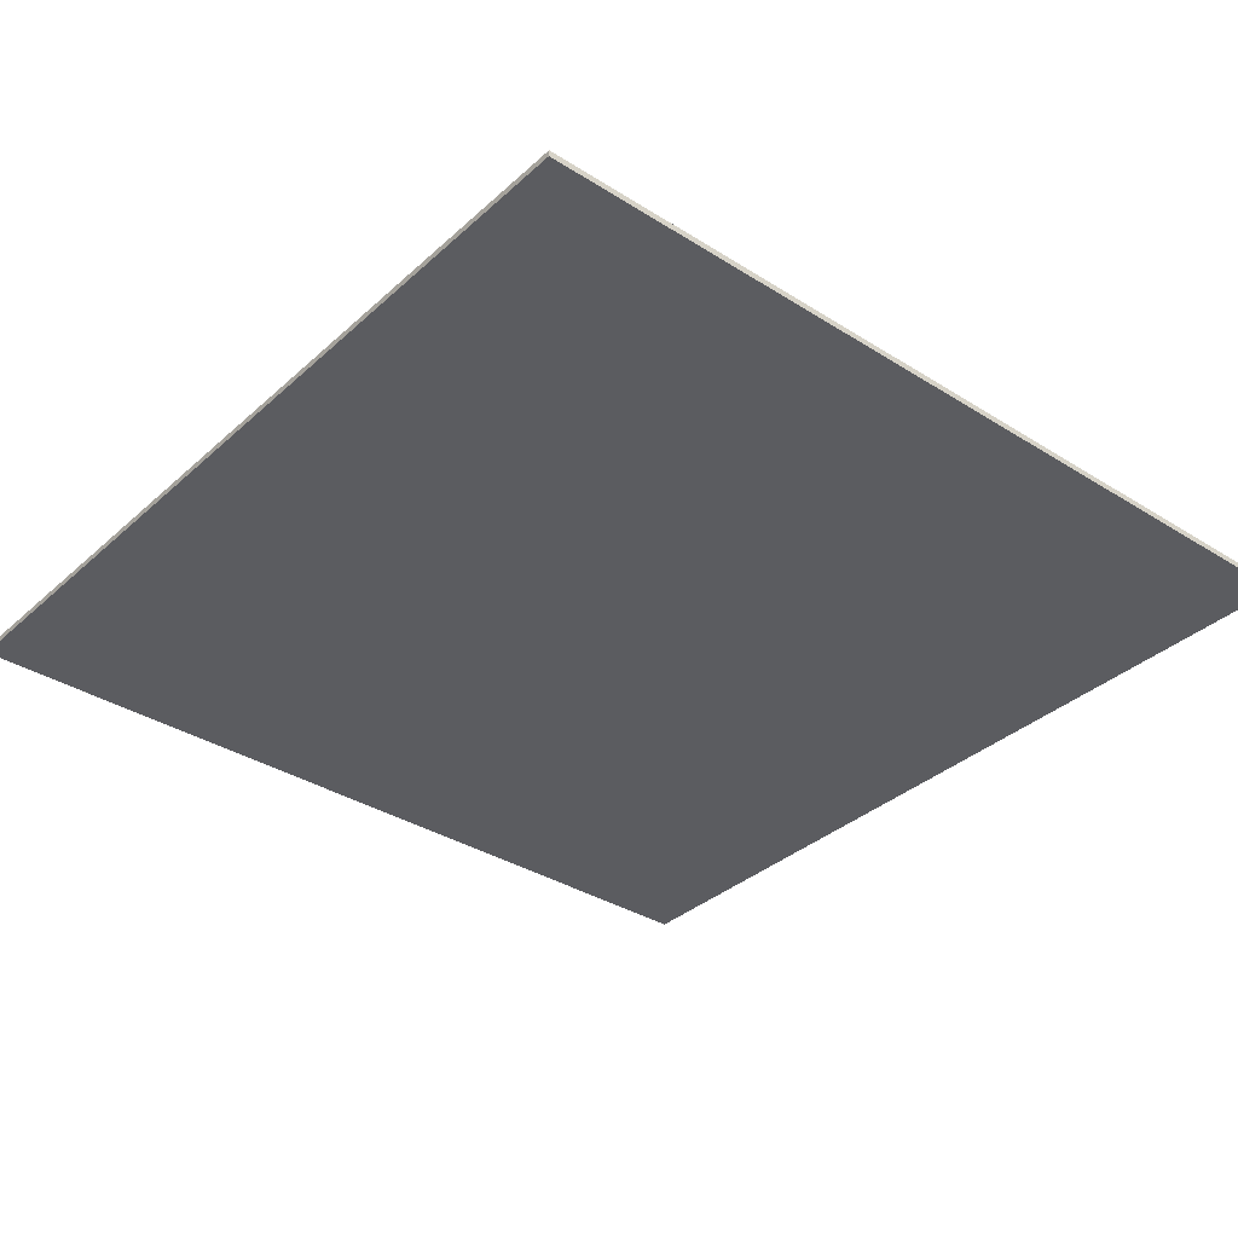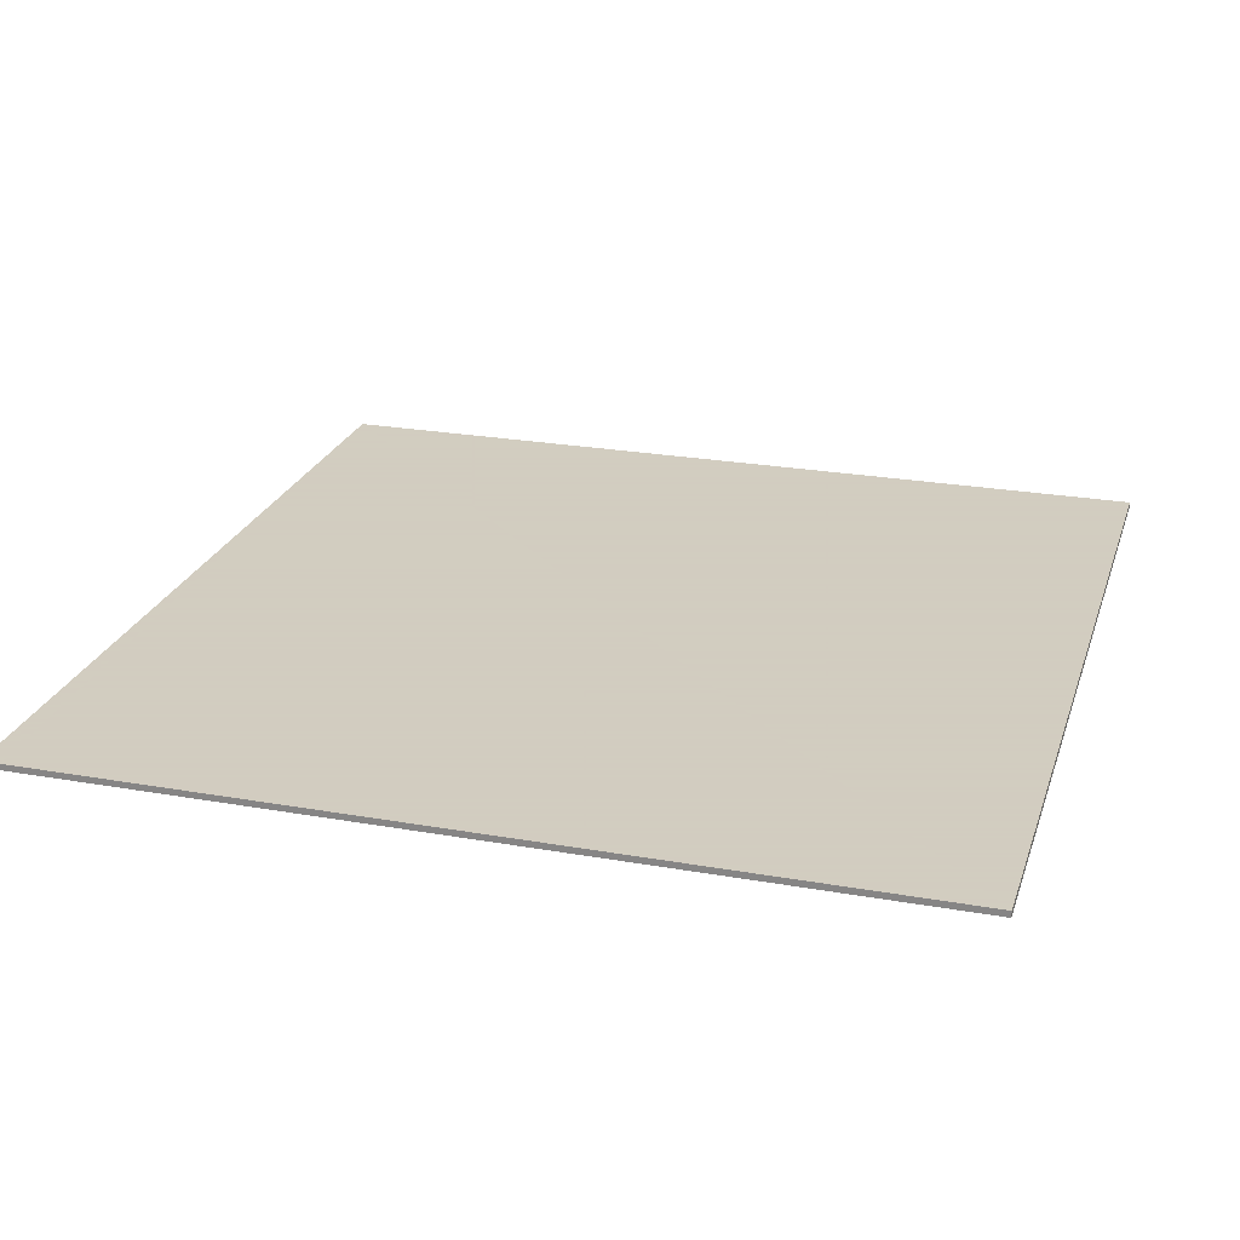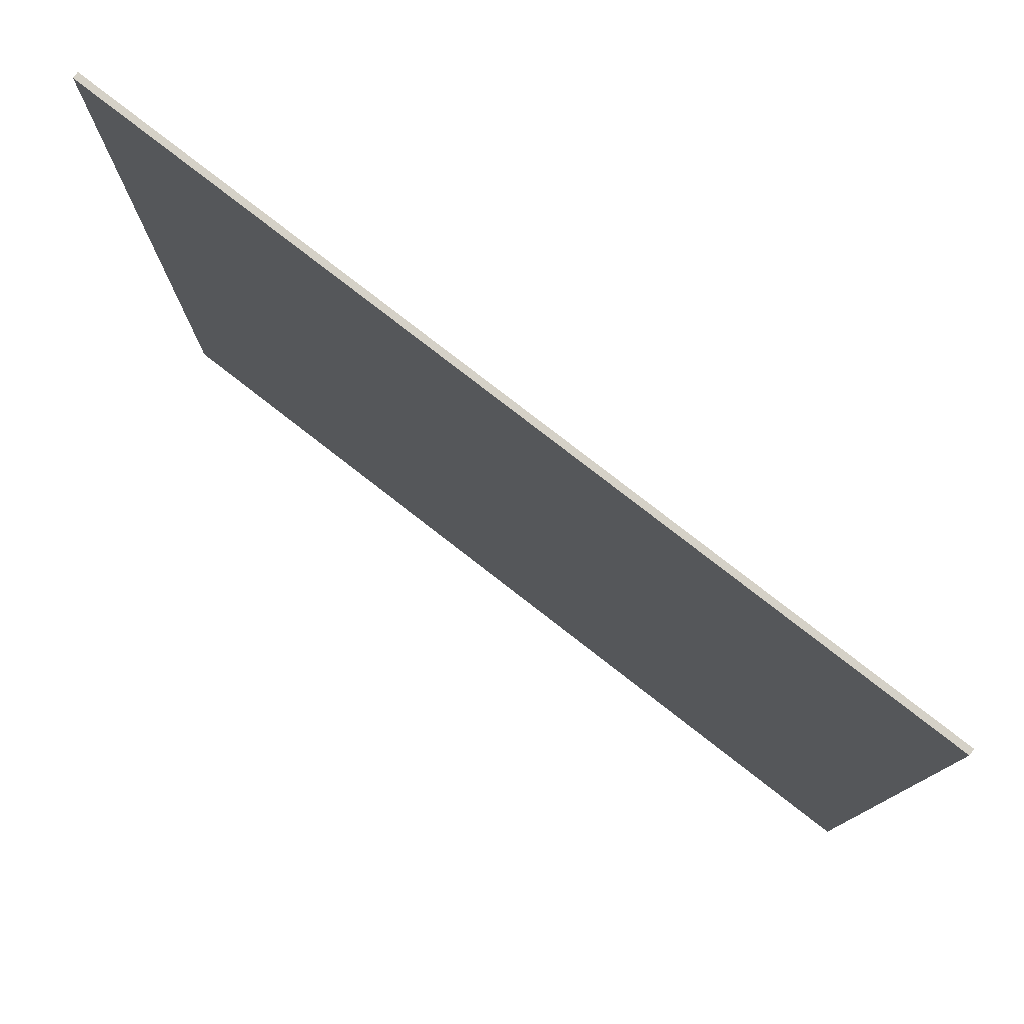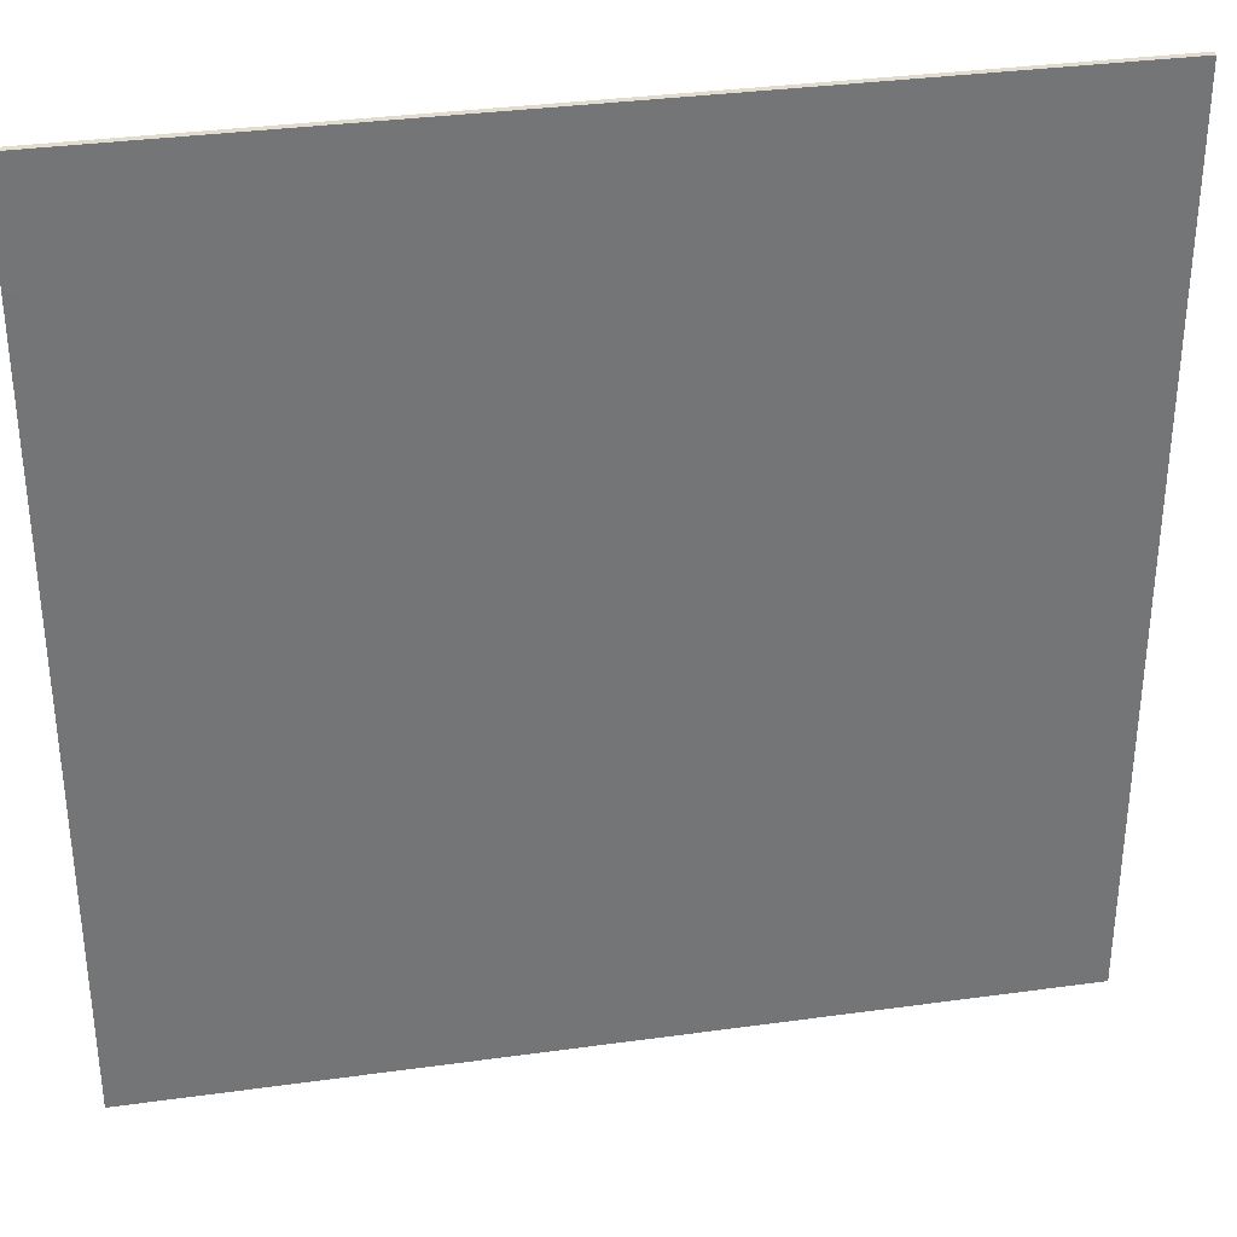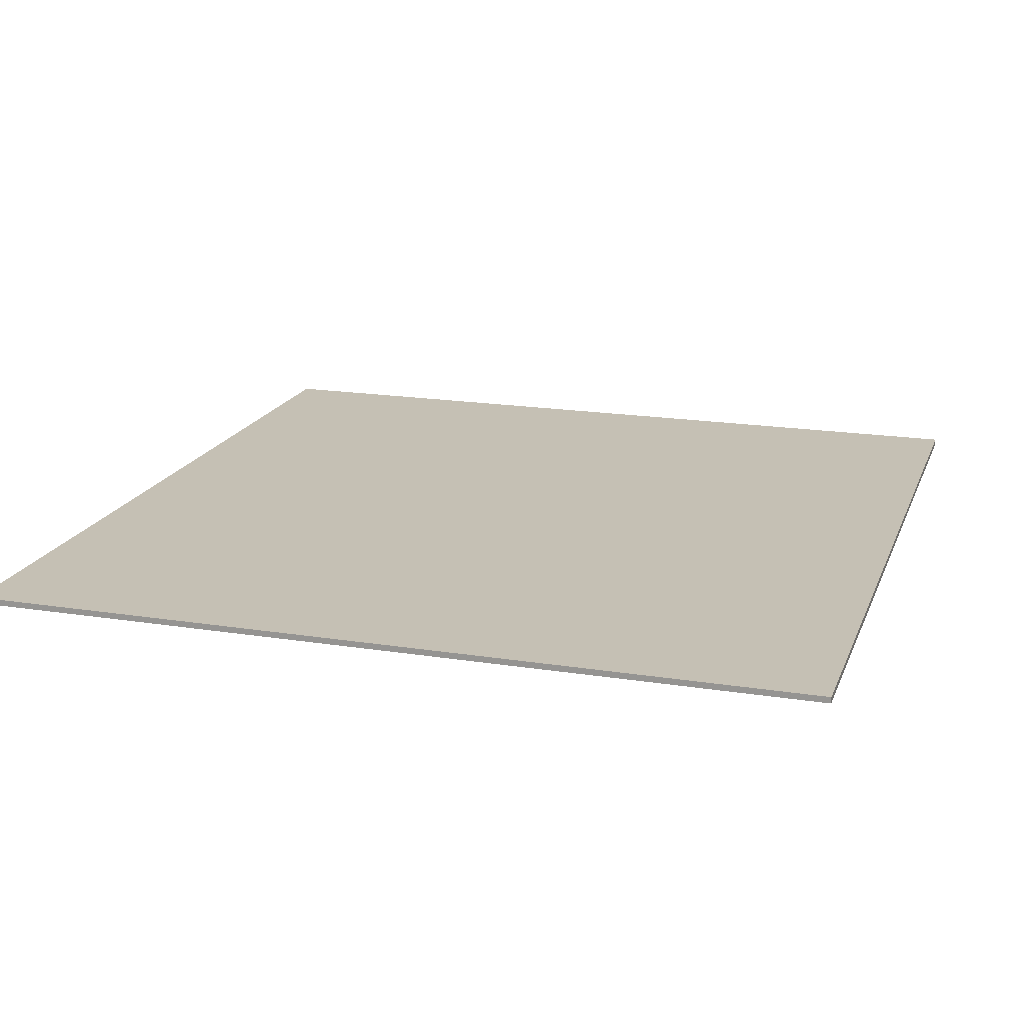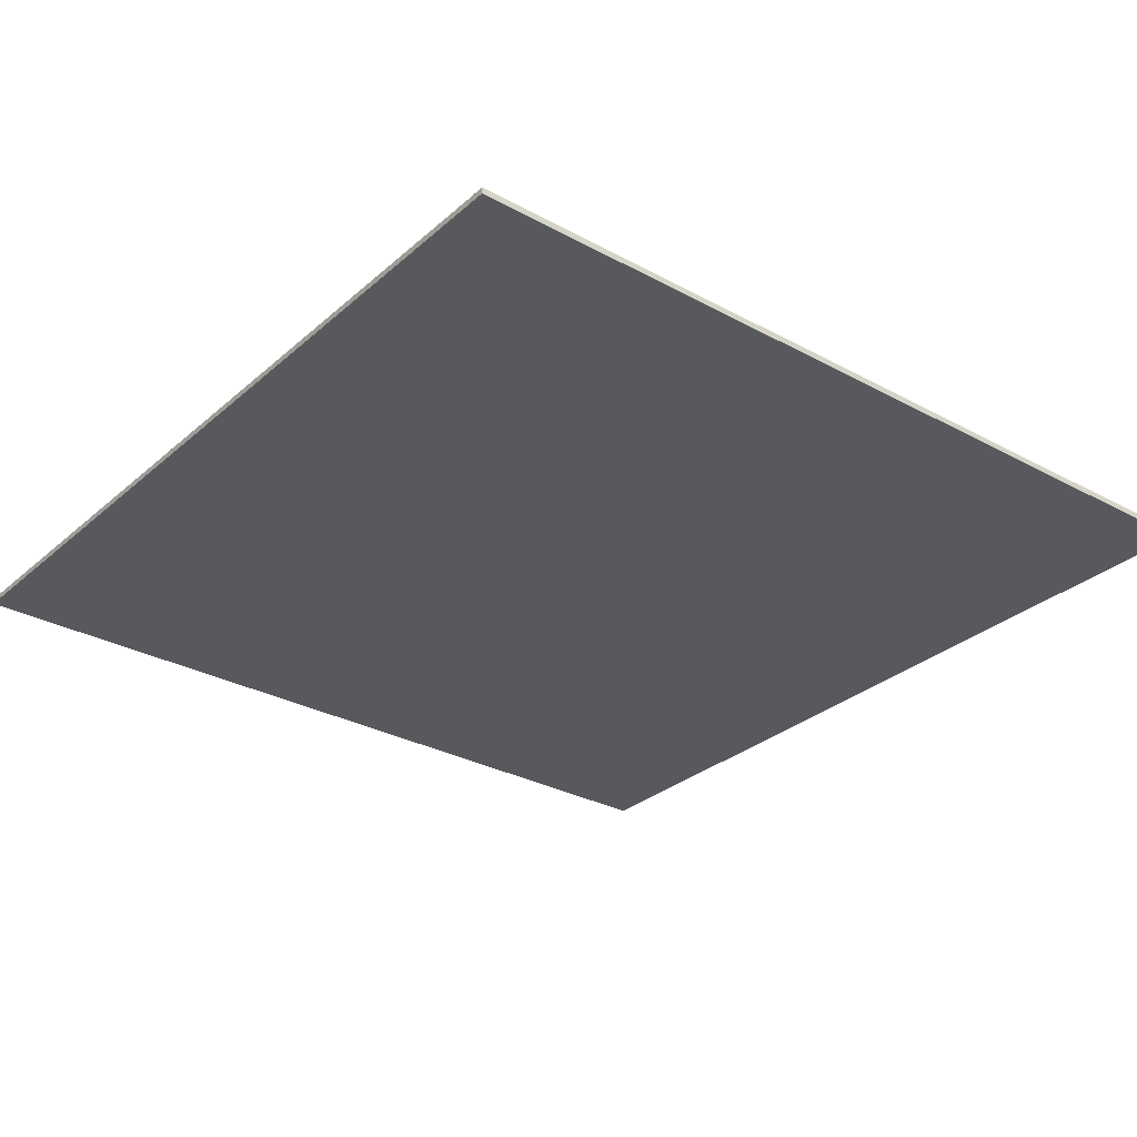
<metadata>
{"format":"obj","ext":"obj","renderer":"f3d","projection":"perspective","resolution":1024,"background":"white","views":[{"elev":-34.8,"azim":49.9,"up":"+Y"},{"elev":24.3,"azim":-73.7,"up":"+Y"},{"elev":79.1,"azim":-142.2,"up":"+Z"},{"elev":34.1,"azim":169.4,"up":"+Z"},{"elev":18.2,"azim":-72.9,"up":"+Y"},{"elev":-29.9,"azim":-128.5,"up":"+Y"}]}
</metadata>
<code>
v -0.875 -0.0125 -0.875
v -0.2625 -0.0125 -0.775
v -0.2625 -0.0125 -0.2625
v -0.775 -0.0125 -0.2625
v -0.875 -0.0125 -0.875
v 0.875 -0.0125 -0.875
v 0.2625 -0.0125 -0.775
v -0.2625 -0.0125 -0.775
v 0.875 -0.0125 -0.875
v 0.775 -0.0125 -0.2625
v 0.2625 -0.0125 -0.2625
v 0.2625 -0.0125 -0.775
v 0.875 -0.0125 -0.875
v 0.875 -0.0125 0.875
v 0.775 -0.0125 0.2625
v 0.775 -0.0125 -0.2625
v 0.875 -0.0125 0.875
v 0.2625 -0.0125 0.775
v 0.2625 -0.0125 0.2625
v 0.775 -0.0125 0.2625
v 0.875 -0.0125 0.875
v -0.875 -0.0125 0.875
v -0.2625 -0.0125 0.775
v 0.2625 -0.0125 0.775
v -0.875 -0.0125 0.875
v -0.775 -0.0125 0.2625
v -0.2625 -0.0125 0.2625
v -0.2625 -0.0125 0.775
v -0.875 -0.0125 -0.875
v -0.775 -0.0125 -0.2625
v -0.775 -0.0125 0.2625
v -0.875 -0.0125 0.875
v -0.2625 -0.0125 -0.775
v 0.2625 -0.0125 -0.775
v 0.2625 -0.0125 -0.2625
v -0.2625 -0.0125 -0.2625
v -0.2625 -0.0125 0.2625
v 0.2625 -0.0125 0.2625
v 0.2625 -0.0125 0.775
v -0.2625 -0.0125 0.775
v 0.775 -0.0125 -0.2625
v 0.775 -0.0125 0.2625
v -0.775 -0.0125 0.2625
v -0.775 -0.0125 -0.2625
v -0.875 0 0.875
v 0.875 0 0.875
v 0.875 0 -0.875
v -0.875 0 -0.875
v -0.875 0 0.875
v -0.875 -0.0125 0.875
v 0.875 -0.0125 0.875
v 0.875 0 0.875
v -0.875 0 -0.875
v -0.875 -0.0125 -0.875
v -0.875 -0.0125 0.875
v -0.875 0 0.875
v 0.875 0 -0.875
v 0.875 -0.0125 -0.875
v -0.875 -0.0125 -0.875
v -0.875 0 -0.875
v 0.875 0 0.875
v 0.875 -0.0125 0.875
v 0.875 -0.0125 -0.875
v 0.875 0 -0.875
g mesh59707
f 1 2 3
f 3 4 1
f 5 6 7
f 7 8 5
f 9 10 11
f 11 12 9
f 13 14 15
f 15 16 13
f 17 18 19
f 19 20 17
f 21 22 23
f 23 24 21
f 25 26 27
f 27 28 25
f 29 30 31
f 31 32 29
f 33 34 35
f 35 36 33
f 37 38 39
f 39 40 37
f 41 42 43
f 43 44 41
f 45 46 47
f 47 48 45
f 49 50 51
f 51 52 49
f 53 54 55
f 55 56 53
f 57 58 59
f 59 60 57
f 61 62 63
f 63 64 61

</code>
